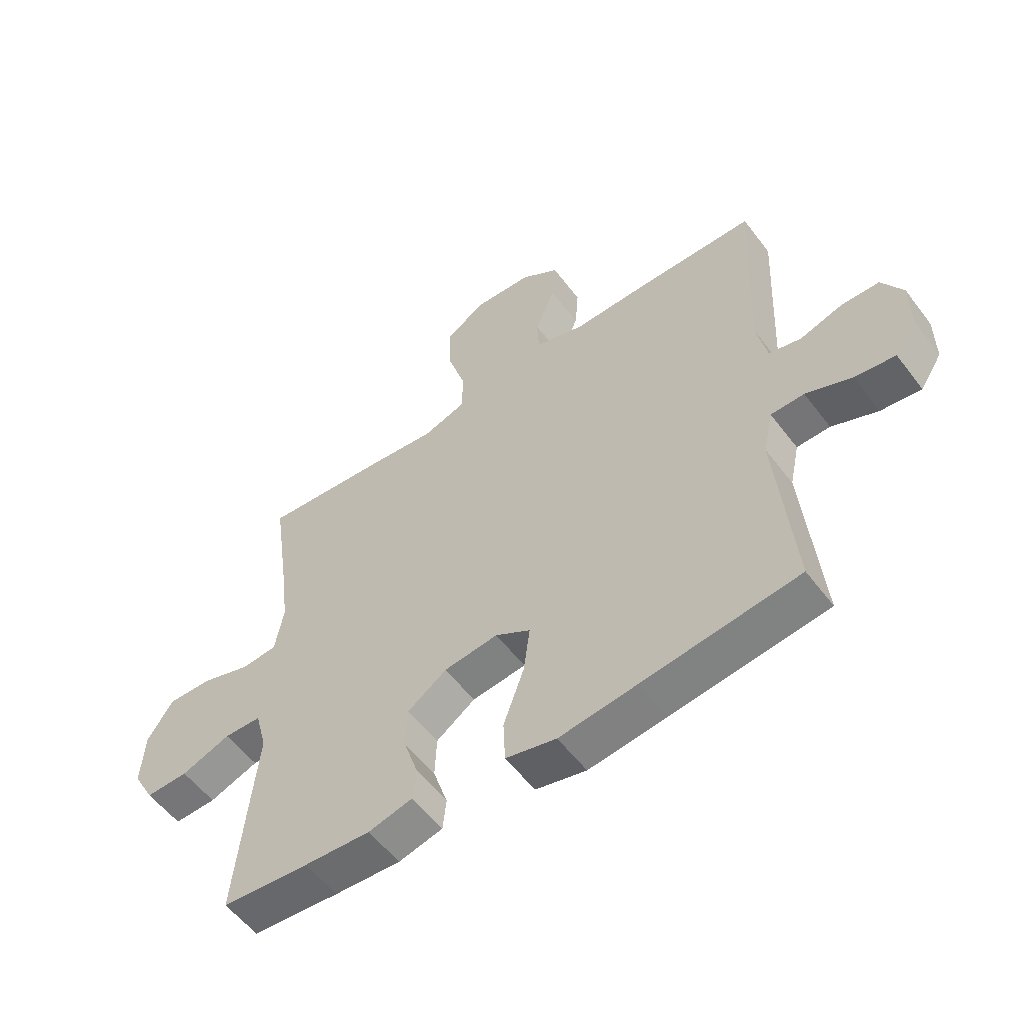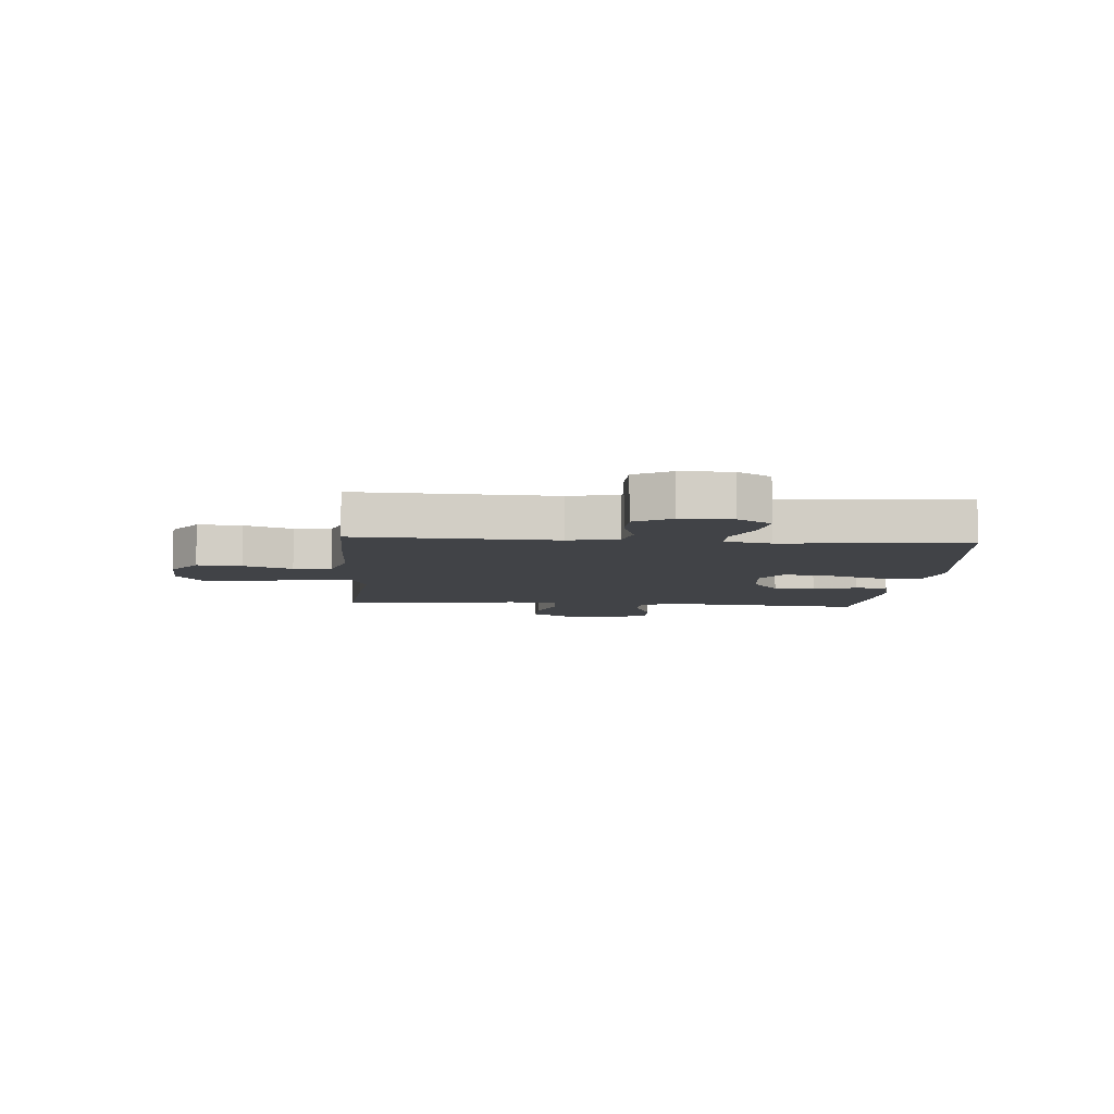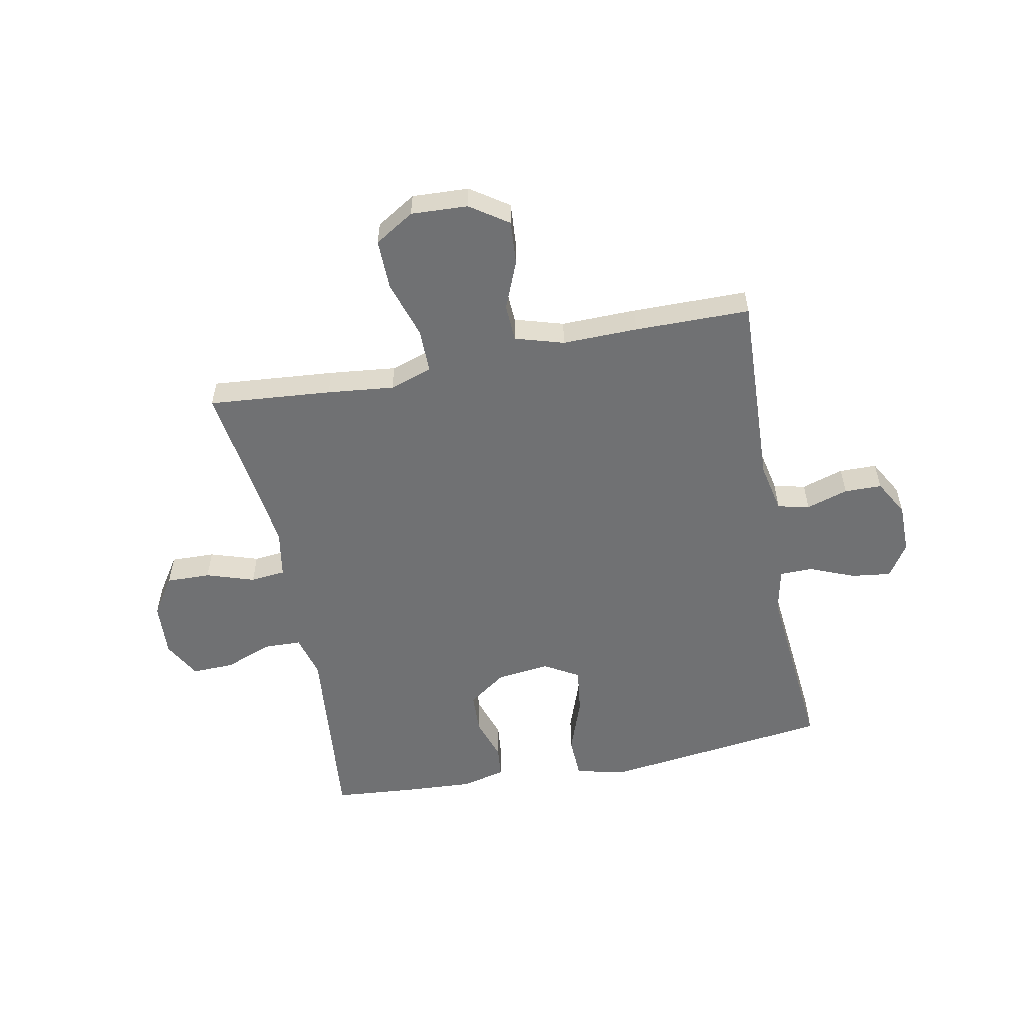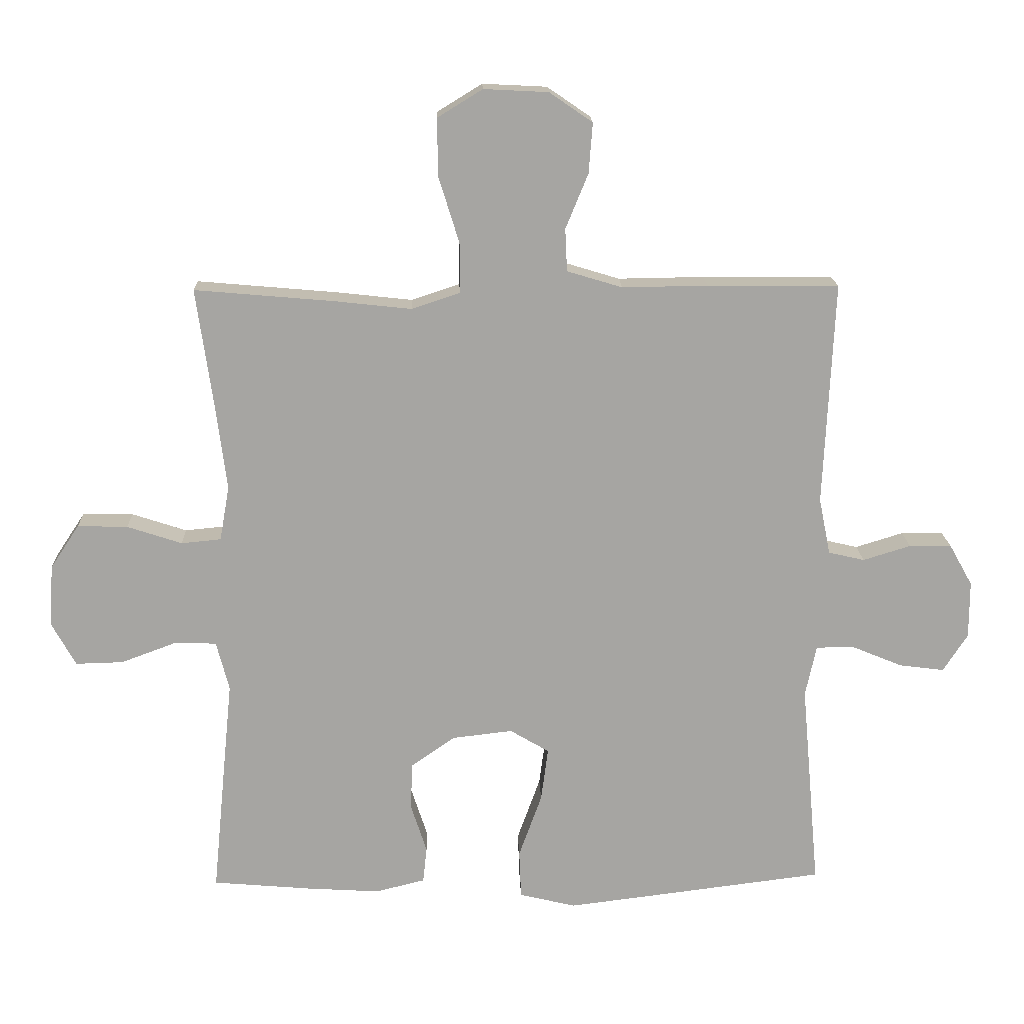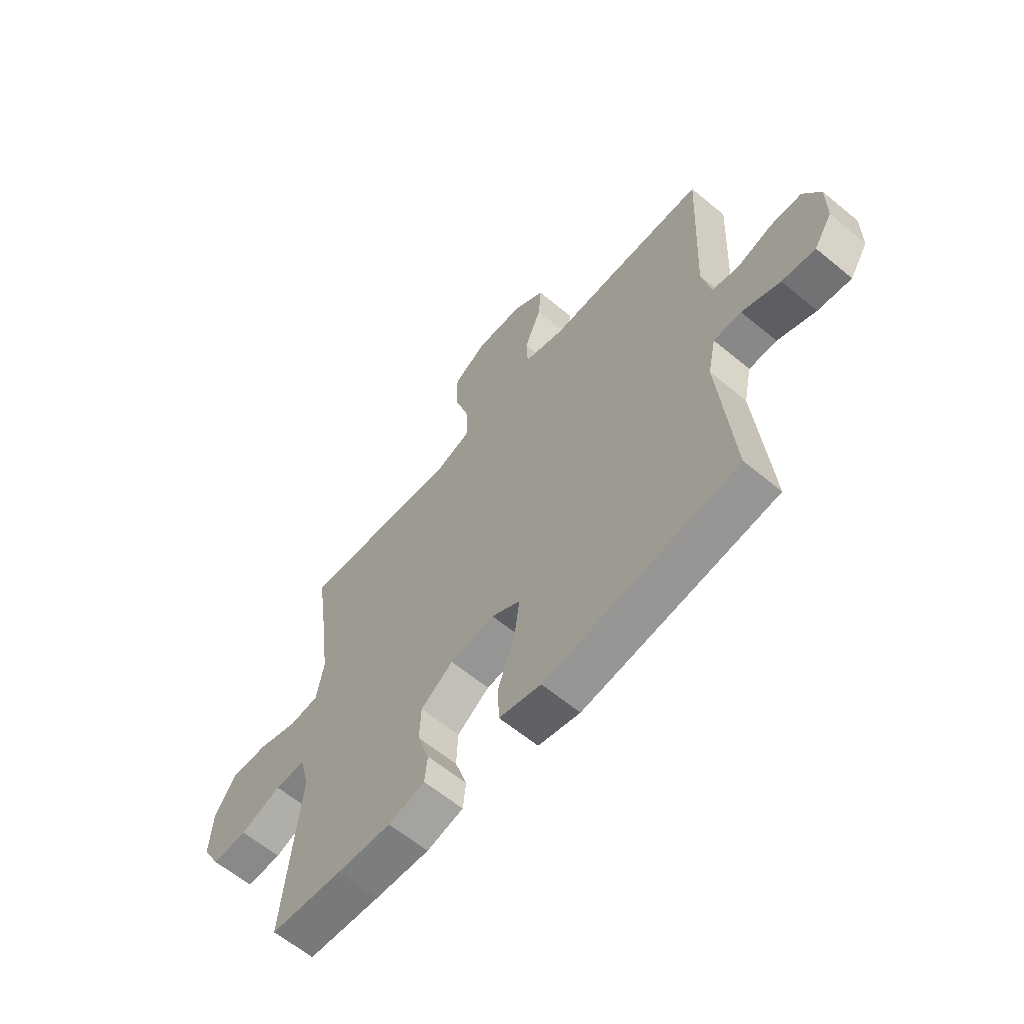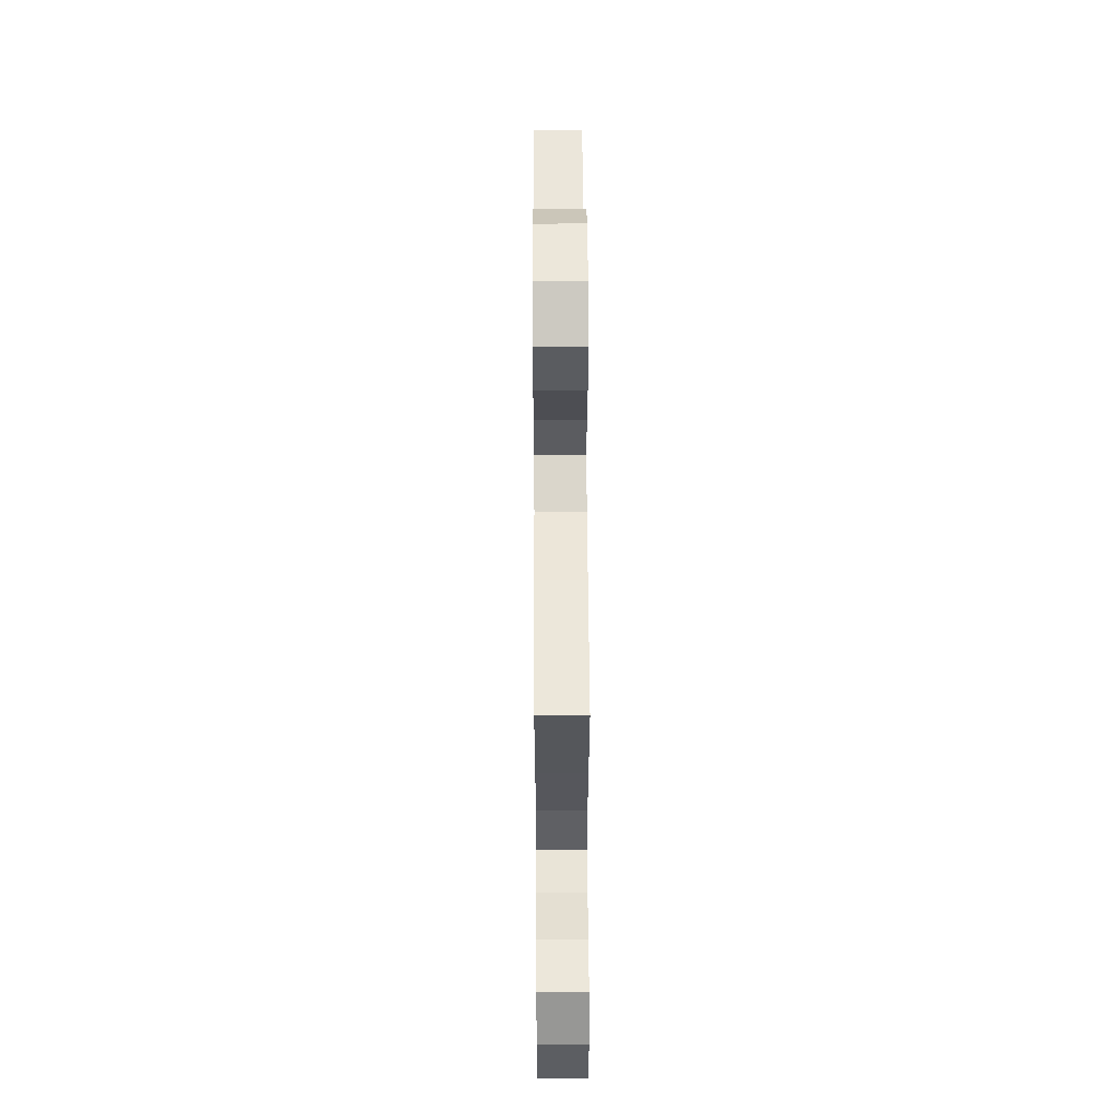
<metadata>
{"format":"obj","ext":"obj","renderer":"f3d","projection":"perspective","resolution":1024,"background":"white","views":[{"elev":-55.9,"azim":36.6,"up":"+Z"},{"elev":-7.1,"azim":85.7,"up":"+Y"},{"elev":-55.2,"azim":11.2,"up":"+Y"},{"elev":16.6,"azim":-1.8,"up":"+Z"},{"elev":-61.9,"azim":49.9,"up":"+Z"},{"elev":55.4,"azim":-90.3,"up":"+Z"}]}
</metadata>
<code>
v -0.5 0.07 0.5
v -0.282 0.07 0.481
v -0.164 0.07 0.468
v -0.089 0.07 0.493
v -0.089 0.07 0.571
v -0.121 0.07 0.674
v -0.122 0.07 0.763
v -0.052 0.07 0.806
v 0.048 0.07 0.801
v 0.115 0.07 0.755
v 0.109 0.07 0.677
v 0.074 0.07 0.592
v 0.077 0.07 0.526
v 0.163 0.07 0.5
v 0.296 0.07 0.502
v 0.5 0.07 0.5
v 0.484 0.07 0.153
v 0.502 0.07 0.065
v 0.558 0.07 0.052
v 0.632 0.07 0.075
v 0.698 0.07 0.074
v 0.734 0.07 0.01
v 0.734 0.07 -0.079
v 0.696 0.07 -0.138
v 0.626 0.07 -0.129
v 0.546 0.07 -0.096
v 0.488 0.07 -0.097
v 0.471 0.07 -0.177
v 0.5 0.07 -0.5
v 0.231 0.07 -0.534
v 0.095 0.07 -0.551
v 0.007 0.07 -0.53
v 0.004 0.07 -0.455
v 0.04 0.07 -0.355
v 0.051 0.07 -0.272
v -0.01 0.07 -0.236
v -0.104 0.07 -0.247
v -0.172 0.07 -0.295
v -0.175 0.07 -0.368
v -0.15 0.07 -0.445
v -0.156 0.07 -0.501
v -0.233 0.07 -0.52
v -0.348 0.07 -0.513
v -0.5 0.07 -0.5
v -0.478 0.07 -0.275
v -0.466 0.07 -0.156
v -0.486 0.07 -0.079
v -0.551 0.07 -0.077
v -0.637 0.07 -0.109
v -0.711 0.07 -0.111
v -0.748 0.07 -0.044
v -0.742 0.07 0.053
v -0.697 0.07 0.121
v -0.619 0.07 0.119
v -0.534 0.07 0.091
v -0.472 0.07 0.097
v -0.457 0.07 0.182
v -0.473 0.07 0.31
v -0.5 0 0.5
v -0.282 0 0.481
v -0.164 0 0.468
v -0.089 0 0.493
v -0.089 0 0.571
v -0.121 0 0.674
v -0.122 0 0.763
v -0.052 0 0.806
v 0.048 0 0.801
v 0.115 0 0.755
v 0.109 0 0.677
v 0.074 0 0.592
v 0.077 0 0.526
v 0.163 0 0.5
v 0.296 0 0.502
v 0.5 0 0.5
v 0.484 0 0.153
v 0.502 0 0.065
v 0.558 0 0.052
v 0.632 0 0.075
v 0.698 0 0.074
v 0.734 0 0.01
v 0.734 0 -0.079
v 0.696 0 -0.138
v 0.626 0 -0.129
v 0.546 0 -0.096
v 0.488 0 -0.097
v 0.471 0 -0.177
v 0.5 0 -0.5
v 0.231 0 -0.534
v 0.095 0 -0.551
v 0.007 0 -0.53
v 0.004 0 -0.455
v 0.04 0 -0.355
v 0.051 0 -0.272
v -0.01 0 -0.236
v -0.104 0 -0.247
v -0.172 0 -0.295
v -0.175 0 -0.368
v -0.15 0 -0.445
v -0.156 0 -0.501
v -0.233 0 -0.52
v -0.348 0 -0.513
v -0.5 0 -0.5
v -0.478 0 -0.275
v -0.466 0 -0.156
v -0.486 0 -0.079
v -0.551 0 -0.077
v -0.637 0 -0.109
v -0.711 0 -0.111
v -0.748 0 -0.044
v -0.742 0 0.053
v -0.697 0 0.121
v -0.619 0 0.119
v -0.534 0 0.091
v -0.472 0 0.097
v -0.457 0 0.182
v -0.473 0 0.31
f 53 54 55
f 52 53 55
f 51 52 55
f 50 51 55
f 49 50 55
f 48 49 55
f 47 48 55 56
f 46 47 56 57
f 44 45 46
f 43 44 46
f 42 43 46
f 41 42 46
f 40 41 46
f 39 40 46
f 38 39 46 57
f 32 33 34
f 31 32 34
f 30 31 34
f 29 30 34
f 28 29 34
f 27 28 34 35
f 24 25 26
f 23 24 26
f 22 23 26
f 21 22 26
f 20 21 26
f 19 20 26
f 18 19 26 27
f 27 35 36
f 18 27 36
f 17 18 36
f 17 36 37
f 16 17 37
f 15 16 37
f 14 15 37
f 10 11 12
f 9 10 12
f 8 9 12
f 7 8 12
f 6 7 12
f 5 6 12
f 4 5 12 13
f 58 1 2 3
f 38 57 58
f 37 38 58
f 14 37 58
f 13 14 58
f 4 13 58
f 3 4 58
f 113 112 111
f 113 111 110
f 113 110 109
f 113 109 108
f 113 108 107
f 113 107 106
f 114 113 106 105
f 115 114 105 104
f 104 103 102
f 104 102 101
f 104 101 100
f 104 100 99
f 104 99 98
f 104 98 97
f 115 104 97 96
f 92 91 90
f 92 90 89
f 92 89 88
f 92 88 87
f 92 87 86
f 93 92 86 85
f 84 83 82
f 84 82 81
f 84 81 80
f 84 80 79
f 84 79 78
f 84 78 77
f 85 84 77 76
f 94 93 85
f 94 85 76
f 94 76 75
f 95 94 75
f 95 75 74
f 95 74 73
f 95 73 72
f 70 69 68
f 70 68 67
f 70 67 66
f 70 66 65
f 70 65 64
f 70 64 63
f 71 70 63 62
f 61 60 59 116
f 116 115 96
f 116 96 95
f 116 95 72
f 116 72 71
f 116 71 62
f 116 62 61
f 1 59 60 2
f 2 60 61 3
f 3 61 62 4
f 4 62 63 5
f 5 63 64 6
f 6 64 65 7
f 7 65 66 8
f 8 66 67 9
f 9 67 68 10
f 10 68 69 11
f 11 69 70 12
f 12 70 71 13
f 13 71 72 14
f 14 72 73 15
f 15 73 74 16
f 16 74 75 17
f 17 75 76 18
f 18 76 77 19
f 19 77 78 20
f 20 78 79 21
f 21 79 80 22
f 22 80 81 23
f 23 81 82 24
f 24 82 83 25
f 25 83 84 26
f 26 84 85 27
f 27 85 86 28
f 28 86 87 29
f 29 87 88 30
f 30 88 89 31
f 31 89 90 32
f 32 90 91 33
f 33 91 92 34
f 34 92 93 35
f 35 93 94 36
f 36 94 95 37
f 37 95 96 38
f 38 96 97 39
f 39 97 98 40
f 40 98 99 41
f 41 99 100 42
f 42 100 101 43
f 43 101 102 44
f 44 102 103 45
f 45 103 104 46
f 46 104 105 47
f 47 105 106 48
f 48 106 107 49
f 49 107 108 50
f 50 108 109 51
f 51 109 110 52
f 52 110 111 53
f 53 111 112 54
f 54 112 113 55
f 55 113 114 56
f 56 114 115 57
f 57 115 116 58
f 58 116 59 1

</code>
